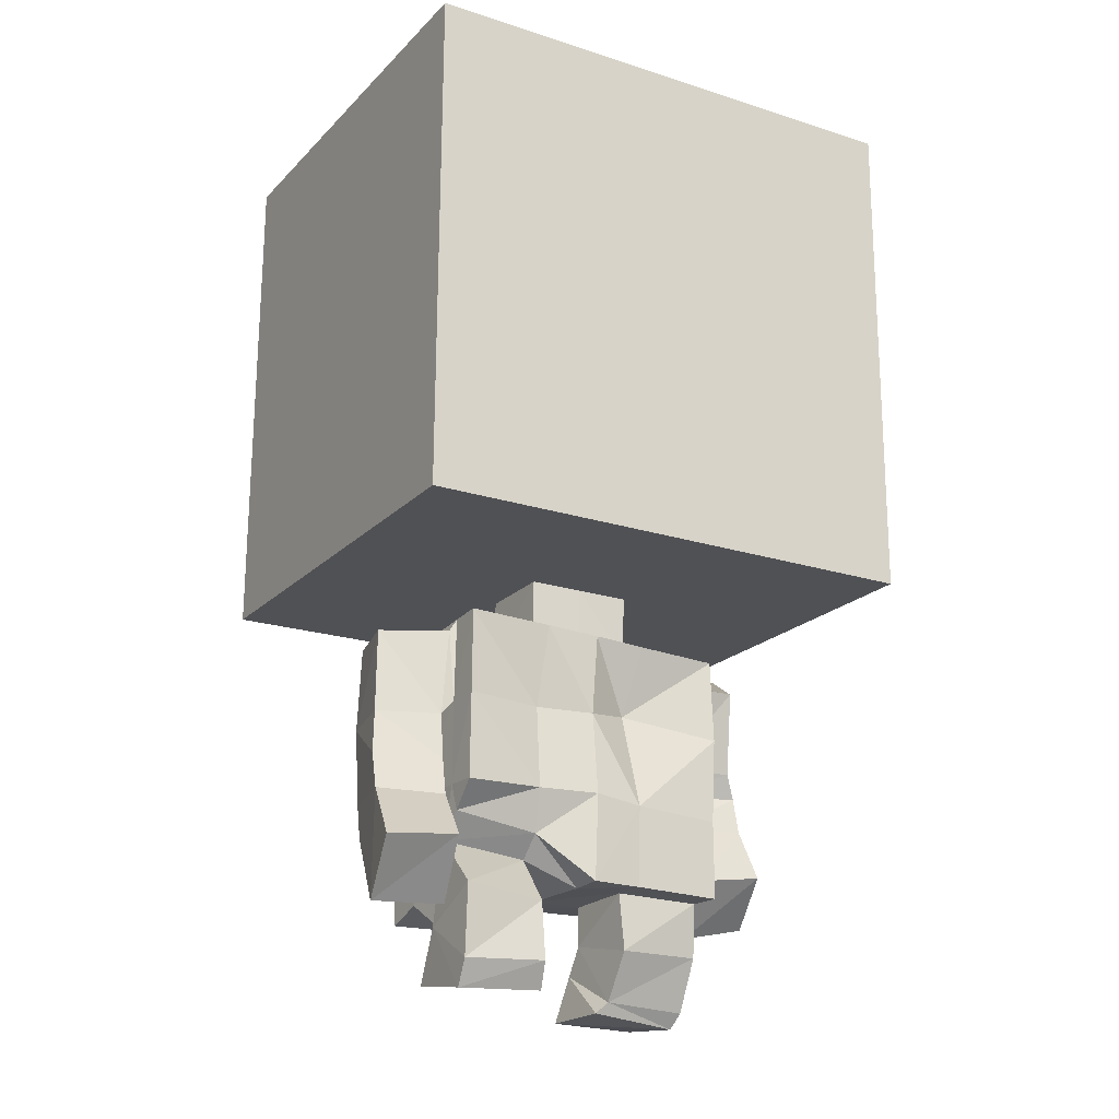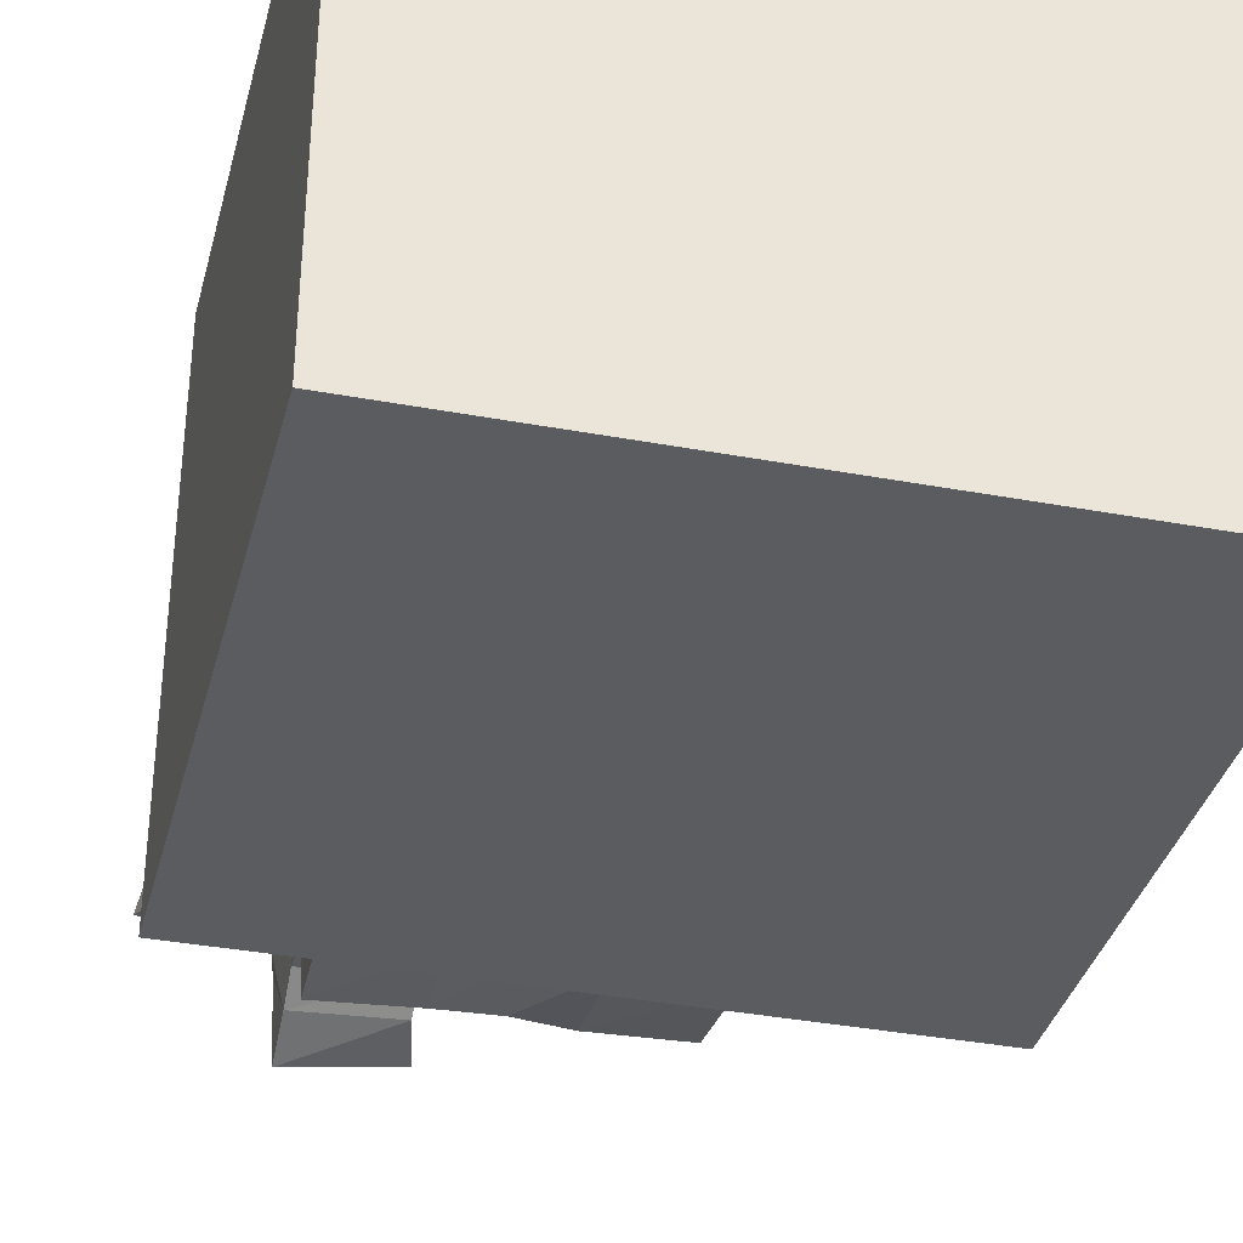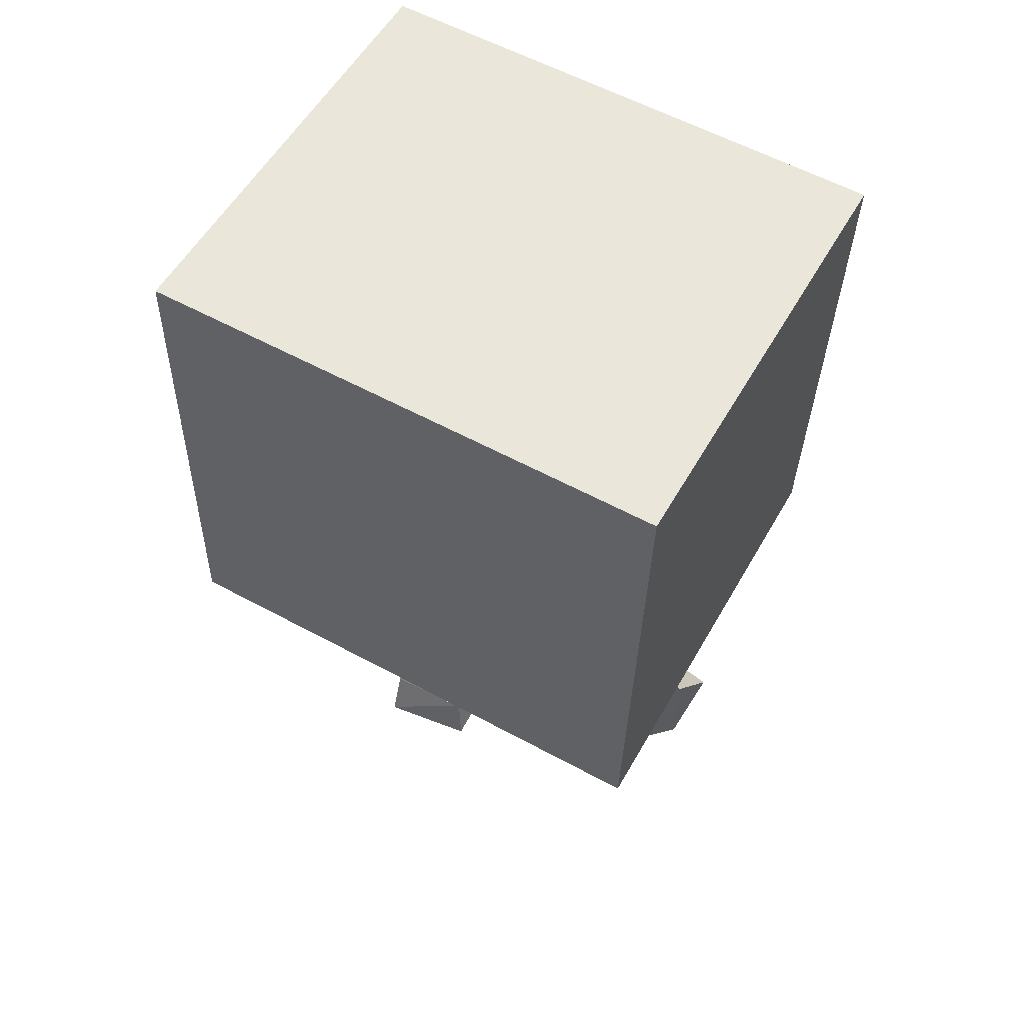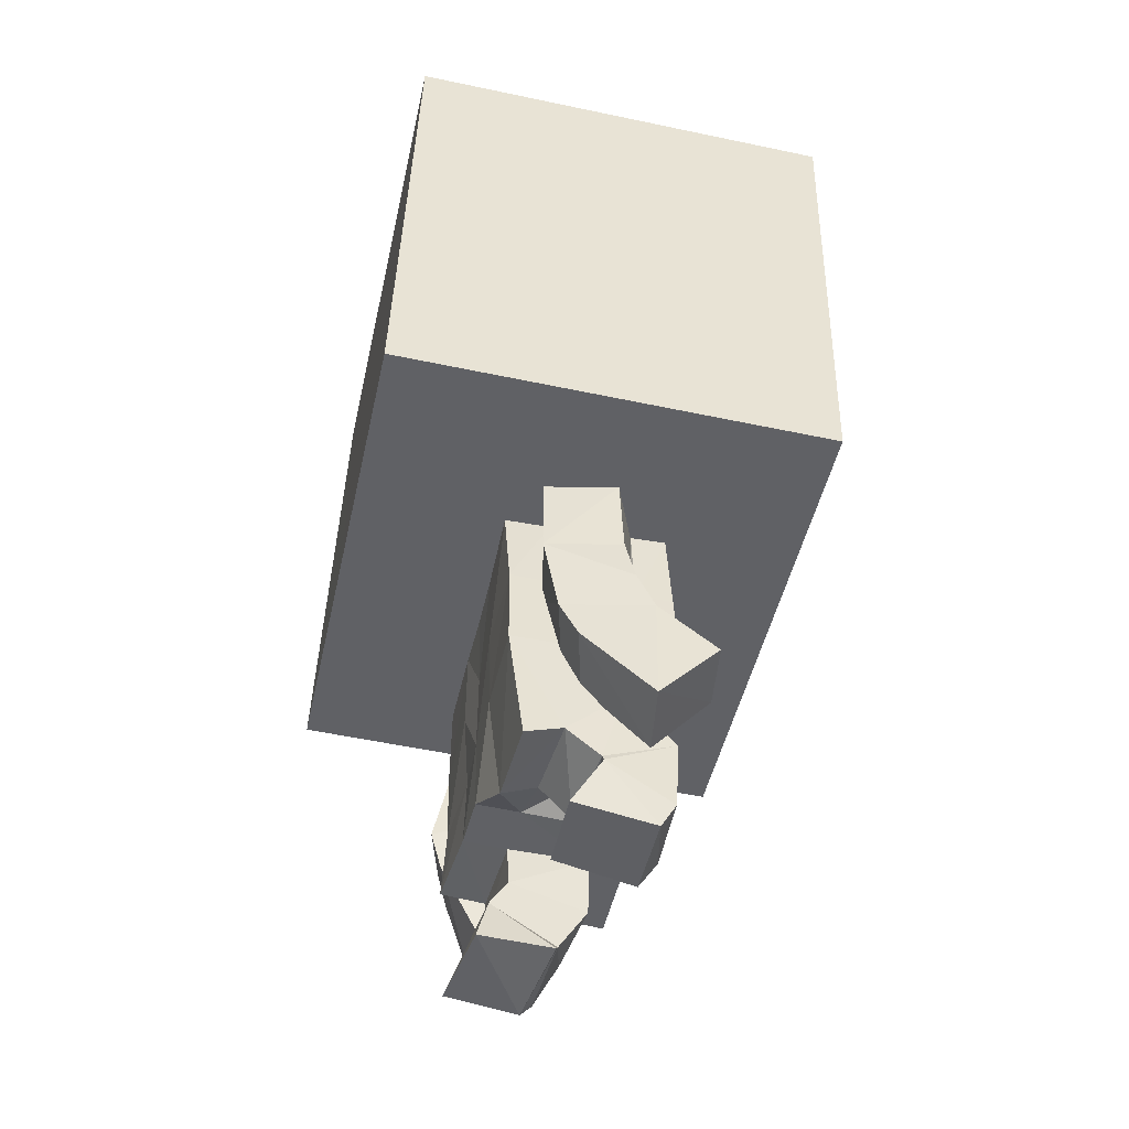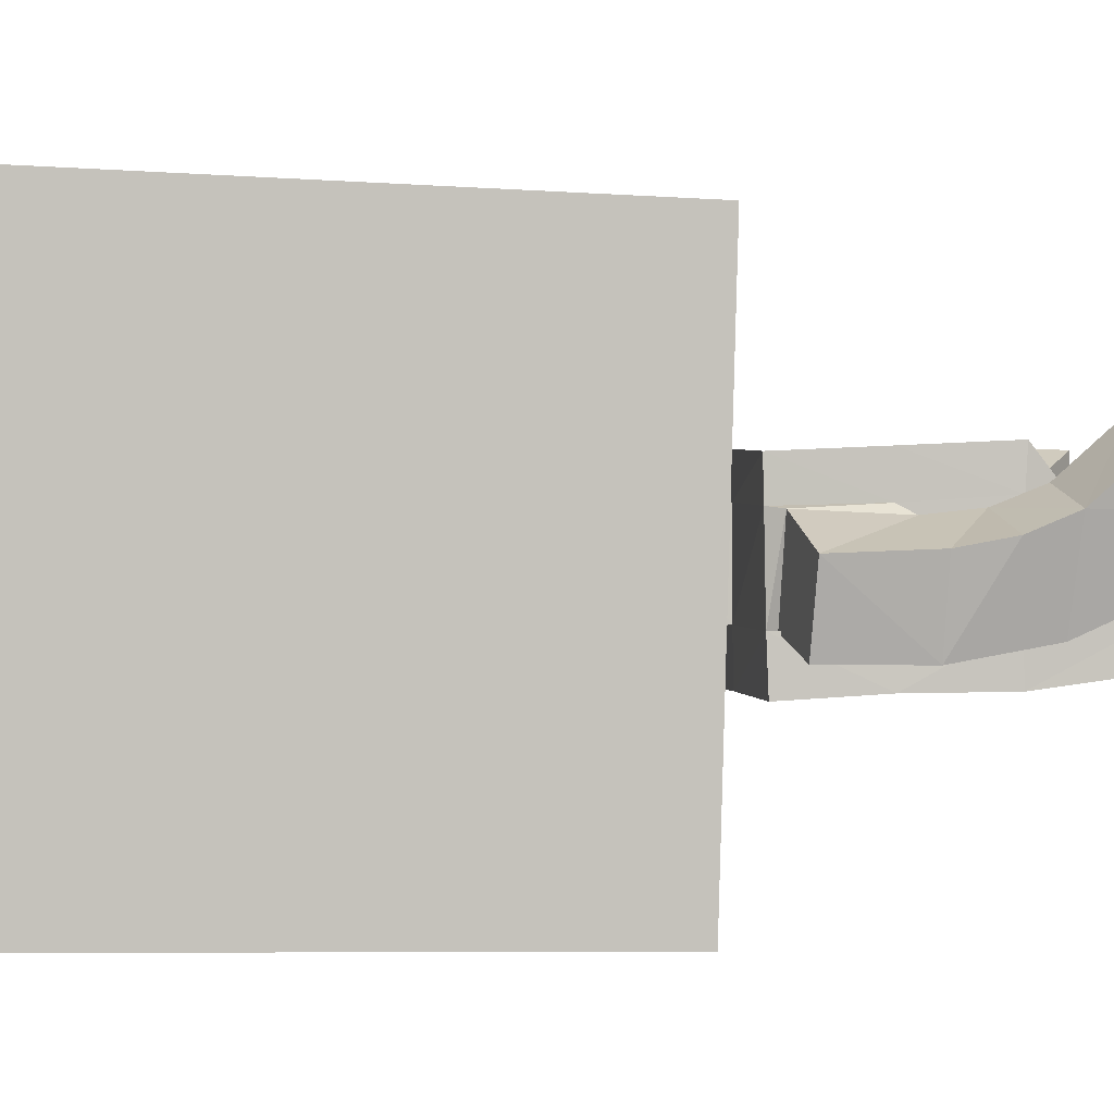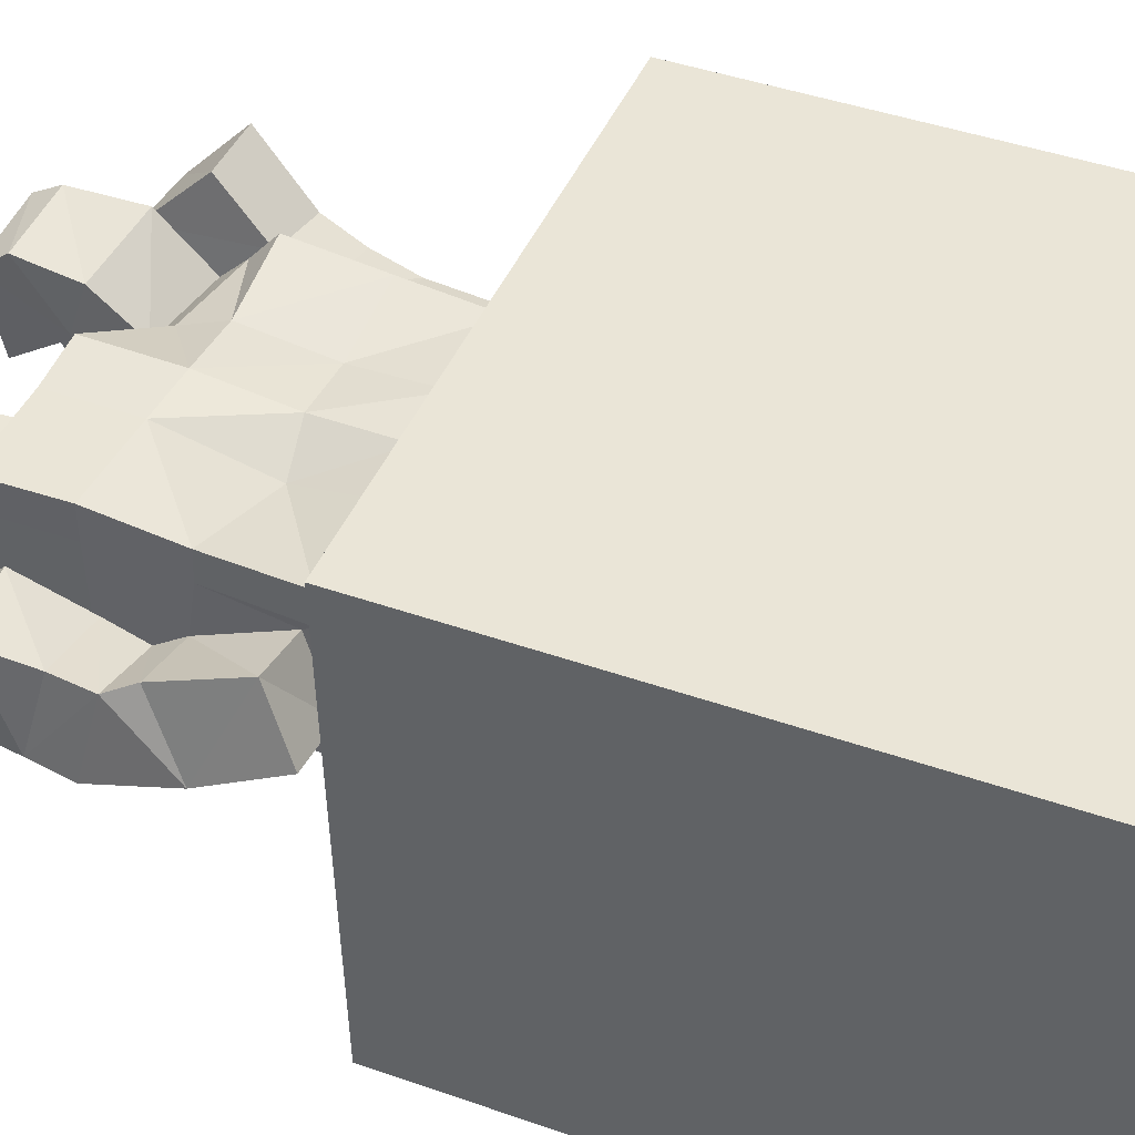
<metadata>
{"format":"obj","ext":"obj","renderer":"f3d","projection":"perspective","resolution":1024,"background":"white","views":[{"elev":-21.7,"azim":-31.1,"up":"+Y"},{"elev":-32.9,"azim":167.0,"up":"+Z"},{"elev":57.2,"azim":-151.6,"up":"+Y"},{"elev":-48.2,"azim":-103.3,"up":"+Y"},{"elev":0.3,"azim":-102.2,"up":"+Z"},{"elev":46.5,"azim":113.4,"up":"+Z"}]}
</metadata>
<code>
o Cube
v 1.06 -1.016 -1
v 1.035 -1.06 0.738
v 1.038 0.9836 -0.9497
v 1.013 0.9395 0.7884
v 0.239 -1.043 -0.2938
v 0.2344 -1.05 0.02152
v 0.2339 -1.288 -0.294
v 0.2302 -1.295 0.01766
v 0.5633 -1.303 0.1465
v 0.5708 -1.276 -0.4555
v 0.233 -1.298 0.1573
v 0.2409 -1.283 -0.46
v 0.5653 -1.305 0.01487
v 0.5682 -1.298 -0.2867
v 0.2052 -2.26 -0.2891
v 0.2032 -2.262 0.01369
v 0.5542 -2.271 0.1545
v 0.5342 -2.24 -0.4744
v 0.2085 -2.265 0.1502
v 0.2054 -2.254 -0.4547
v 0.5491 -2.265 0.0171
v 0.5394 -2.249 -0.3005
v 0.5474 -1.968 0.1627
v 0.5468 -1.969 0.02539
v 0.5388 -1.95 -0.4573
v 0.2155 -1.959 -0.4457
v 0.2078 -1.949 0.1603
v 0.5429 -1.965 -0.289
v 0.559 -1.643 0.02532
v 0.5592 -1.645 -0.4599
v 0.1917 -1.57 0.06369
v 0.5572 -1.641 -0.2954
v 0.567 -1.632 0.1586
v 0.2262 -1.632 -0.4646
v 0.7602 -1.363 0.00879
v 0.8334 -1.237 -0.2152
v 0.8099 -1.671 -0.09724
v 0.8899 -1.522 -0.3448
v 0.553 -1.352 -0.02474
v 0.5588 -1.675 -0.1829
v 0.5902 -1.248 -0.275
v 0.6393 -1.53 -0.4333
v 0.8594 -1.765 -0.1321
v 0.9277 -1.818 -0.4233
v 0.5917 -1.765 -0.2248
v 0.6716 -1.833 -0.4991
v 0.8647 -1.908 -0.1063
v 0.9316 -1.965 -0.3845
v 0.5904 -1.91 -0.181
v 0.6779 -1.982 -0.4563
v 0.9092 -2.105 -0.04665
v 0.9694 -2.272 -0.2674
v 0.6314 -2.147 -0.05431
v 0.6895 -2.337 -0.2648
v 0.1659 -2.703 -0.4009
v 0.1727 -2.705 -0.1132
v 0.5465 -2.728 -0.1616
v 0.5399 -2.697 -0.4453
v 0.5419 -2.401 -0.2983
v 0.5615 -2.472 -0.01391
v 0.224 -2.482 0.01509
v 0.2013 -2.418 -0.2844
v 0.541 -2.515 -0.3678
v 0.2193 -2.662 -0.09697
v 0.5621 -2.671 -0.114
v 0.2007 -2.525 -0.3531
v -0.9798 -1.037 -1.031
v -1.006 -1.081 0.7071
v 0.02958 -1.045 -0.2969
v -1.002 0.962 -0.9801
v -1.027 0.9179 0.758
v 0.04043 -1.025 -1.015
v 0.01435 -1.07 0.7224
v 0.01823 0.9728 -0.9649
v -0.007262 0.9287 0.7732
v 0.02496 -1.053 0.01839
v -0.1799 -1.047 -0.2999
v -0.1847 -1.055 0.01526
v 0.02382 -1.29 -0.2929
v 0.02217 -1.29 0.01943
v -0.1895 -1.286 -0.2937
v -0.1908 -1.285 0.01949
v 0.02098 -1.291 0.1589
v -0.525 -1.272 0.1417
v 0.02467 -1.291 -0.4602
v -0.5139 -1.291 -0.475
v -0.196 -1.284 0.1552
v -0.1906 -1.289 -0.4633
v -0.5225 -1.276 0.007129
v -0.5127 -1.284 -0.3019
v -0.002358 -2.262 -0.2849
v 0.003078 -2.271 0.02829
v -0.2122 -2.326 -0.2694
v -0.2074 -2.179 -0.01571
v 0.003973 -2.268 0.1623
v -0.5379 -2.046 0.05943
v -0.003175 -2.258 -0.4512
v -0.5486 -2.398 -0.3975
v -0.2079 -2.094 0.07542
v -0.2165 -2.386 -0.4058
v -0.5365 -2.141 -0.03893
v -0.5461 -2.347 -0.2526
v -0.5482 -1.952 0.1736
v -0.5477 -1.944 0.03673
v -0.5467 -1.942 -0.4551
v -0.2125 -1.953 -0.4545
v 0.01117 -1.93 0.1725
v -0.2261 -1.932 0.1381
v -0.547 -1.941 -0.282
v 0.01911 -1.948 -0.4536
v -0.5343 -1.608 0.01539
v -0.5367 -1.613 -0.4567
v 0.009847 -1.603 0.1392
v -0.2233 -1.607 0.1085
v -0.5319 -1.611 -0.285
v -0.5358 -1.608 0.157
v -0.2023 -1.619 -0.4591
v 0.02005 -1.611 -0.4516
v -0.8013 -1.334 -0.1092
v -0.7357 -1.329 -0.3764
v -0.8111 -1.661 -0.09729
v -0.7493 -1.66 -0.3801
v -0.5513 -1.325 0.000146
v -0.5703 -1.658 -0.01561
v -0.4925 -1.321 -0.3048
v -0.4822 -1.665 -0.3199
v -0.831 -1.836 -0.06471
v -0.7586 -1.975 -0.325
v -0.5704 -1.839 0.003954
v -0.5027 -1.975 -0.257
v -0.8449 -1.989 -0.000971
v -0.7778 -2.118 -0.2594
v -0.5888 -1.993 0.06546
v -0.522 -2.119 -0.1915
v -0.896 -2.211 0.2039
v -0.8472 -2.409 -0.007994
v -0.6267 -2.191 0.2465
v -0.5715 -2.4 0.03905
v -0.1844 -2.62 -0.2171
v -0.1878 -2.685 0.0865
v -0.5275 -2.705 0.07621
v -0.5196 -2.651 -0.2306
v -0.531 -2.434 -0.1203
v -0.5335 -2.331 0.1497
v -0.2081 -2.359 0.1266
v -0.2125 -2.452 -0.1492
v -0.5356 -2.453 -0.114
v -0.2093 -2.588 0.1541
v -0.5336 -2.605 0.1335
v -0.2124 -2.416 -0.09109
f 5 2 6
f 3 2 1
f 69 7 79
f 3 72 74
f 2 75 73
f 75 3 74
f 110 20 26
f 76 8 6
f 6 7 5
f 24 17 23
f 28 21 24
f 28 18 22
f 26 18 25
f 23 19 27
f 16 91 15
f 22 20 15
f 15 97 91
f 19 92 95
f 19 21 16
f 63 57 65
f 27 95 107
f 113 27 107
f 33 27 31
f 34 25 30
f 32 25 28
f 29 28 24
f 29 23 33
f 34 110 26
f 12 118 34
f 13 33 9
f 40 35 37
f 14 30 32
f 12 30 10
f 9 31 11
f 83 31 113
f 35 38 37
f 41 35 39
f 41 38 36
f 37 45 40
f 32 40 42
f 14 42 41
f 13 41 39
f 29 39 40
f 43 49 45
f 42 44 38
f 38 43 37
f 42 45 46
f 50 53 54
f 43 48 47
f 45 50 46
f 44 50 48
f 54 51 52
f 50 52 48
f 47 53 49
f 48 51 47
f 57 55 56
f 66 56 55
f 66 58 63
f 64 57 56
f 21 61 16
f 15 59 22
f 16 62 15
f 21 59 60
f 60 64 61
f 62 63 59
f 62 64 66
f 59 65 60
f 8 13 7
f 77 68 67
f 70 68 71
f 79 77 69
f 70 72 67
f 73 71 68
f 74 71 75
f 106 97 110
f 78 80 76
f 81 78 77
f 96 104 103
f 101 109 104
f 102 105 109
f 105 100 106
f 108 96 103
f 91 94 93
f 100 102 93
f 91 100 93
f 92 99 95
f 99 101 96
f 141 147 149
f 107 99 108
f 107 114 113
f 108 116 114
f 112 106 117
f 109 112 115
f 111 109 115
f 116 104 111
f 117 110 118
f 88 118 85
f 84 111 89
f 124 119 123
f 90 112 86
f 86 117 88
f 114 84 87
f 113 87 83
f 119 122 120
f 119 125 123
f 120 126 125
f 129 121 124
f 115 124 111
f 125 115 90
f 123 90 89
f 111 123 89
f 129 131 127
f 128 126 122
f 127 122 121
f 126 129 124
f 138 133 134
f 131 128 127
f 130 133 129
f 128 134 130
f 136 137 138
f 132 138 134
f 137 131 133
f 131 136 132
f 139 141 140
f 150 140 148
f 147 139 150
f 148 141 149
f 94 144 101
f 102 146 93
f 146 94 93
f 101 143 102
f 145 149 144
f 143 150 146
f 146 148 145
f 144 147 143
f 84 87 82
f 5 69 72
f 72 1 5
f 2 73 6
f 73 76 6
f 5 1 2
f 3 4 2
f 69 5 7
f 3 1 72
f 2 4 75
f 75 4 3
f 110 97 20
f 76 80 8
f 6 8 7
f 24 21 17
f 28 22 21
f 28 25 18
f 26 20 18
f 23 17 19
f 16 92 91
f 22 18 20
f 15 20 97
f 19 16 92
f 19 17 21
f 63 58 57
f 27 19 95
f 113 31 27
f 33 23 27
f 34 26 25
f 32 30 25
f 29 32 28
f 29 24 23
f 34 118 110
f 12 85 118
f 13 29 33
f 40 39 35
f 14 10 30
f 12 34 30
f 9 33 31
f 83 11 31
f 35 36 38
f 41 36 35
f 41 42 38
f 37 43 45
f 32 29 40
f 14 32 42
f 13 14 41
f 29 13 39
f 43 47 49
f 42 46 44
f 38 44 43
f 42 40 45
f 50 49 53
f 43 44 48
f 45 49 50
f 44 46 50
f 54 53 51
f 50 54 52
f 47 51 53
f 48 52 51
f 57 58 55
f 66 64 56
f 66 55 58
f 64 65 57
f 21 60 61
f 15 62 59
f 16 61 62
f 21 22 59
f 60 65 64
f 62 66 63
f 62 61 64
f 59 63 65
f 85 79 7
f 8 80 11
f 12 85 7
f 80 83 11
f 12 7 14
f 14 10 12
f 9 13 8
f 8 11 9
f 14 7 13
f 78 76 73
f 73 68 78
f 67 72 77
f 72 69 77
f 78 68 77
f 70 67 68
f 79 81 77
f 70 74 72
f 73 75 71
f 74 70 71
f 106 100 97
f 78 82 80
f 81 82 78
f 96 101 104
f 101 102 109
f 102 98 105
f 105 98 100
f 108 99 96
f 91 92 94
f 100 98 102
f 91 97 100
f 92 94 99
f 99 94 101
f 141 142 147
f 107 95 99
f 107 108 114
f 108 103 116
f 112 105 106
f 109 105 112
f 111 104 109
f 116 103 104
f 117 106 110
f 88 117 118
f 84 116 111
f 124 121 119
f 90 115 112
f 86 112 117
f 114 116 84
f 113 114 87
f 119 121 122
f 119 120 125
f 120 122 126
f 129 127 121
f 115 126 124
f 125 126 115
f 123 125 90
f 111 124 123
f 129 133 131
f 128 130 126
f 127 128 122
f 126 130 129
f 138 137 133
f 131 132 128
f 130 134 133
f 128 132 134
f 136 135 137
f 132 136 138
f 137 135 131
f 131 135 136
f 139 142 141
f 150 139 140
f 147 142 139
f 148 140 141
f 94 145 144
f 102 143 146
f 146 145 94
f 101 144 143
f 145 148 149
f 143 147 150
f 146 150 148
f 144 149 147
f 81 79 85
f 88 86 90
f 81 85 88
f 83 80 82
f 82 81 89
f 88 90 81
f 89 84 82
f 87 83 82
f 81 90 89

</code>
